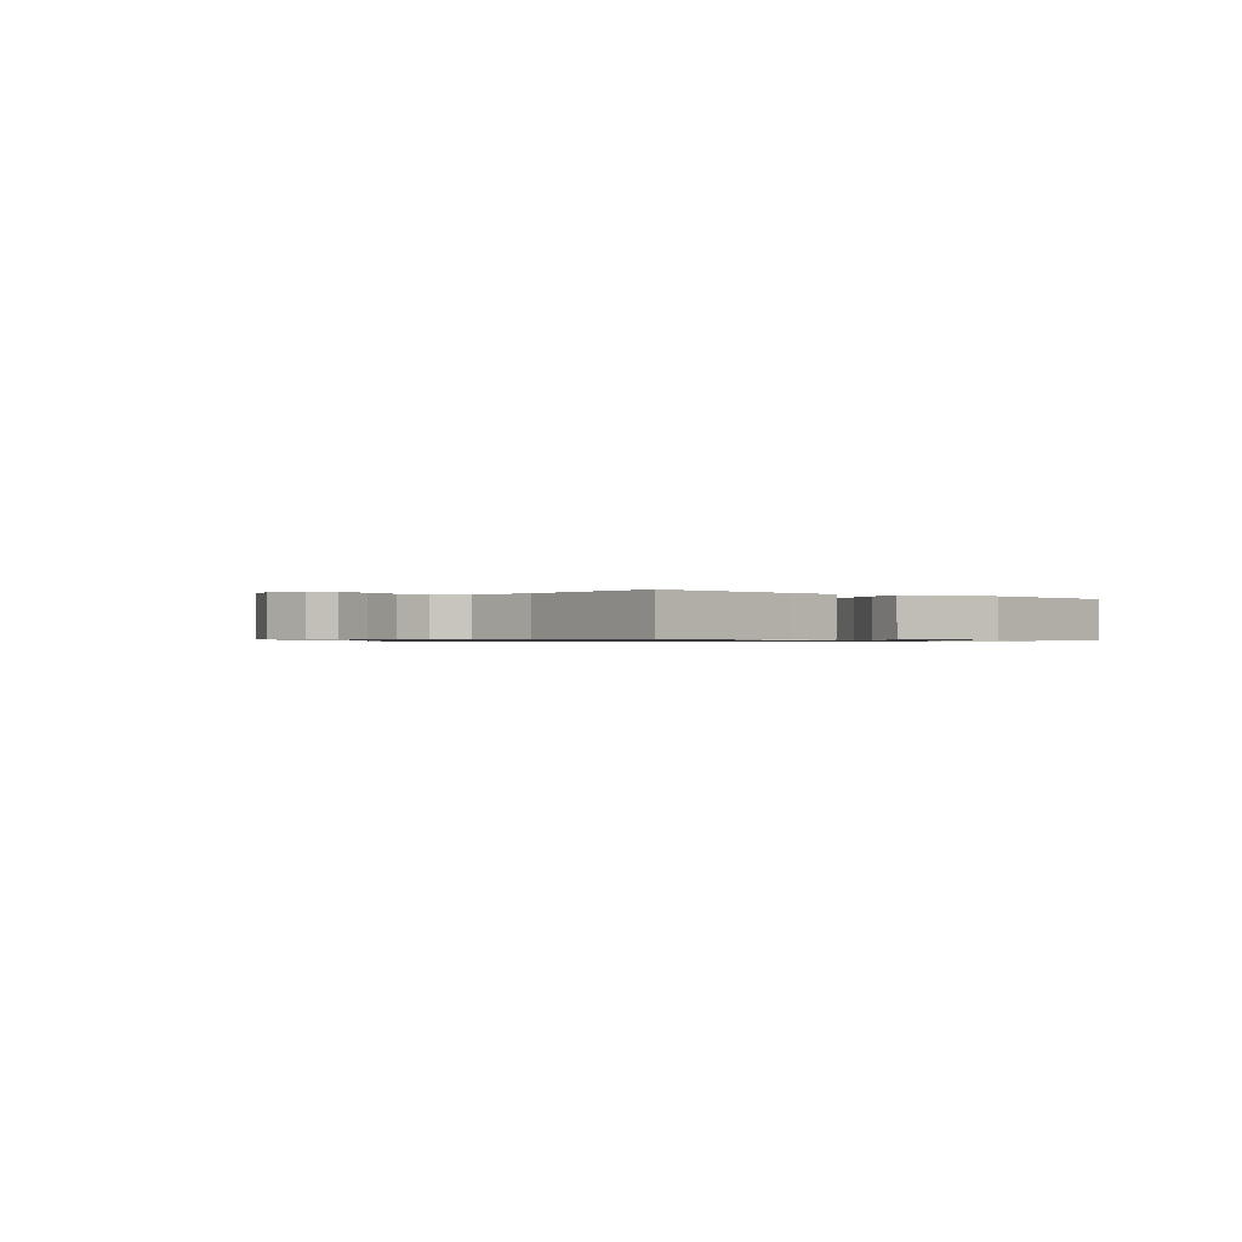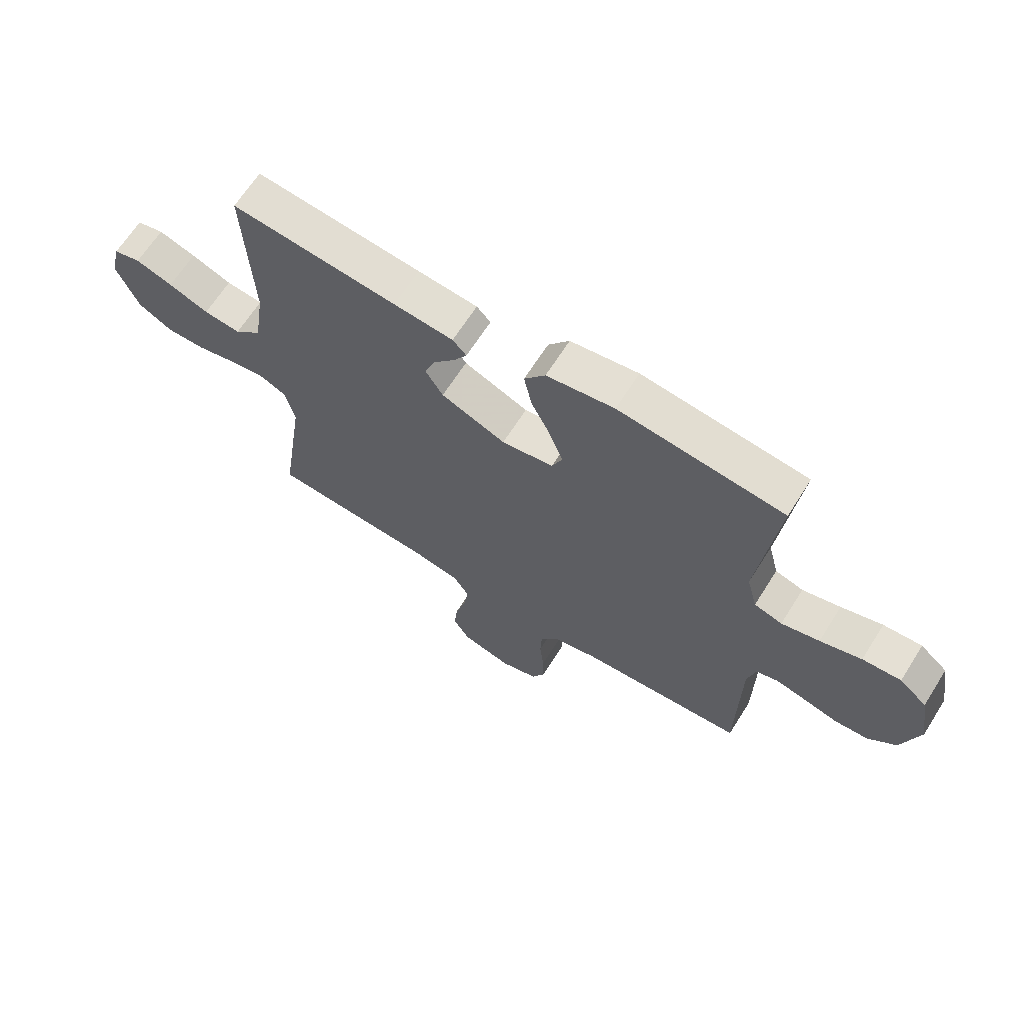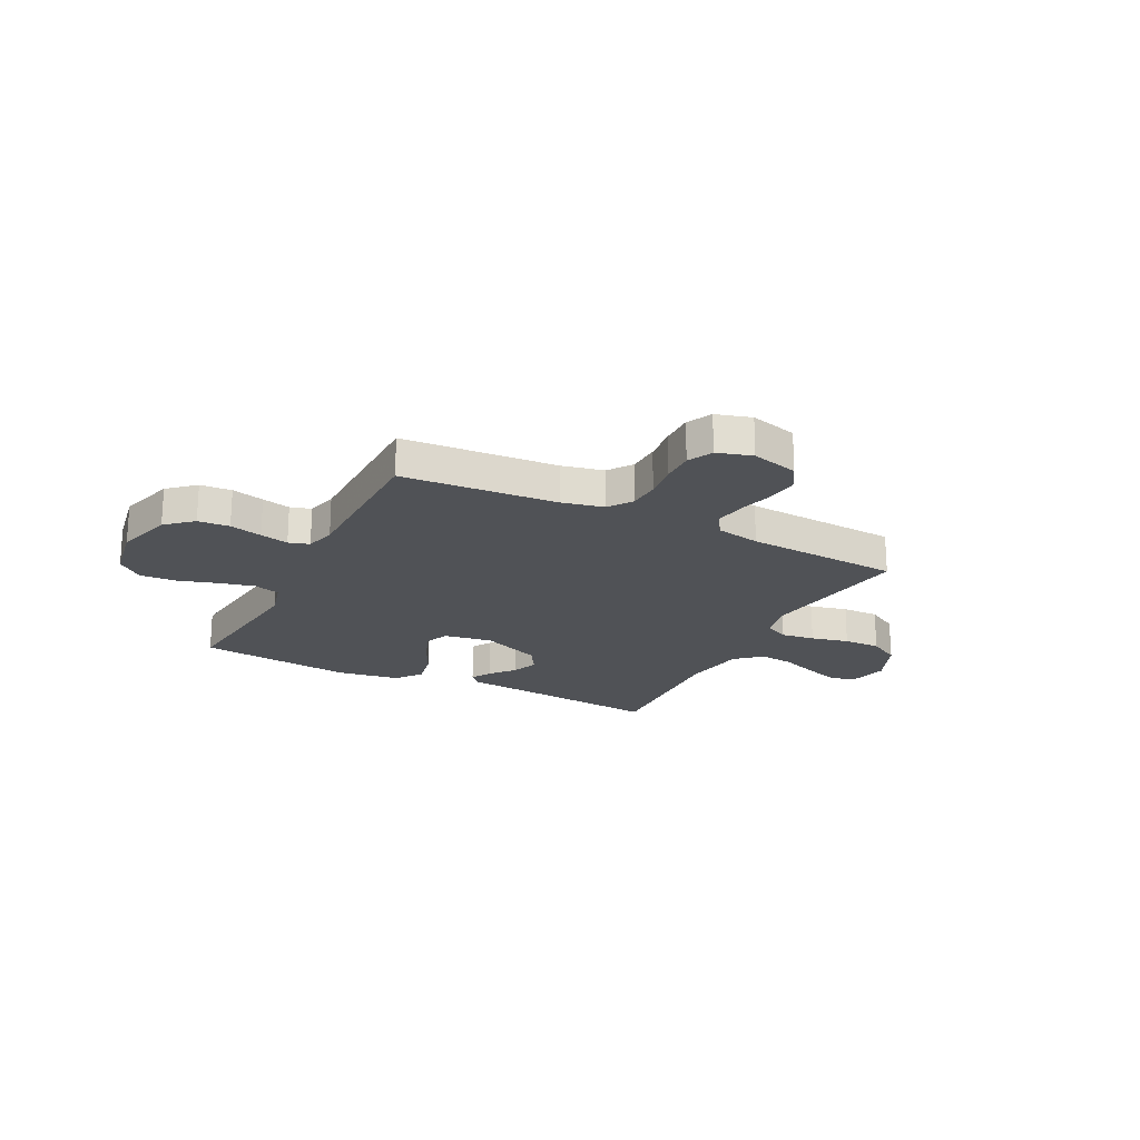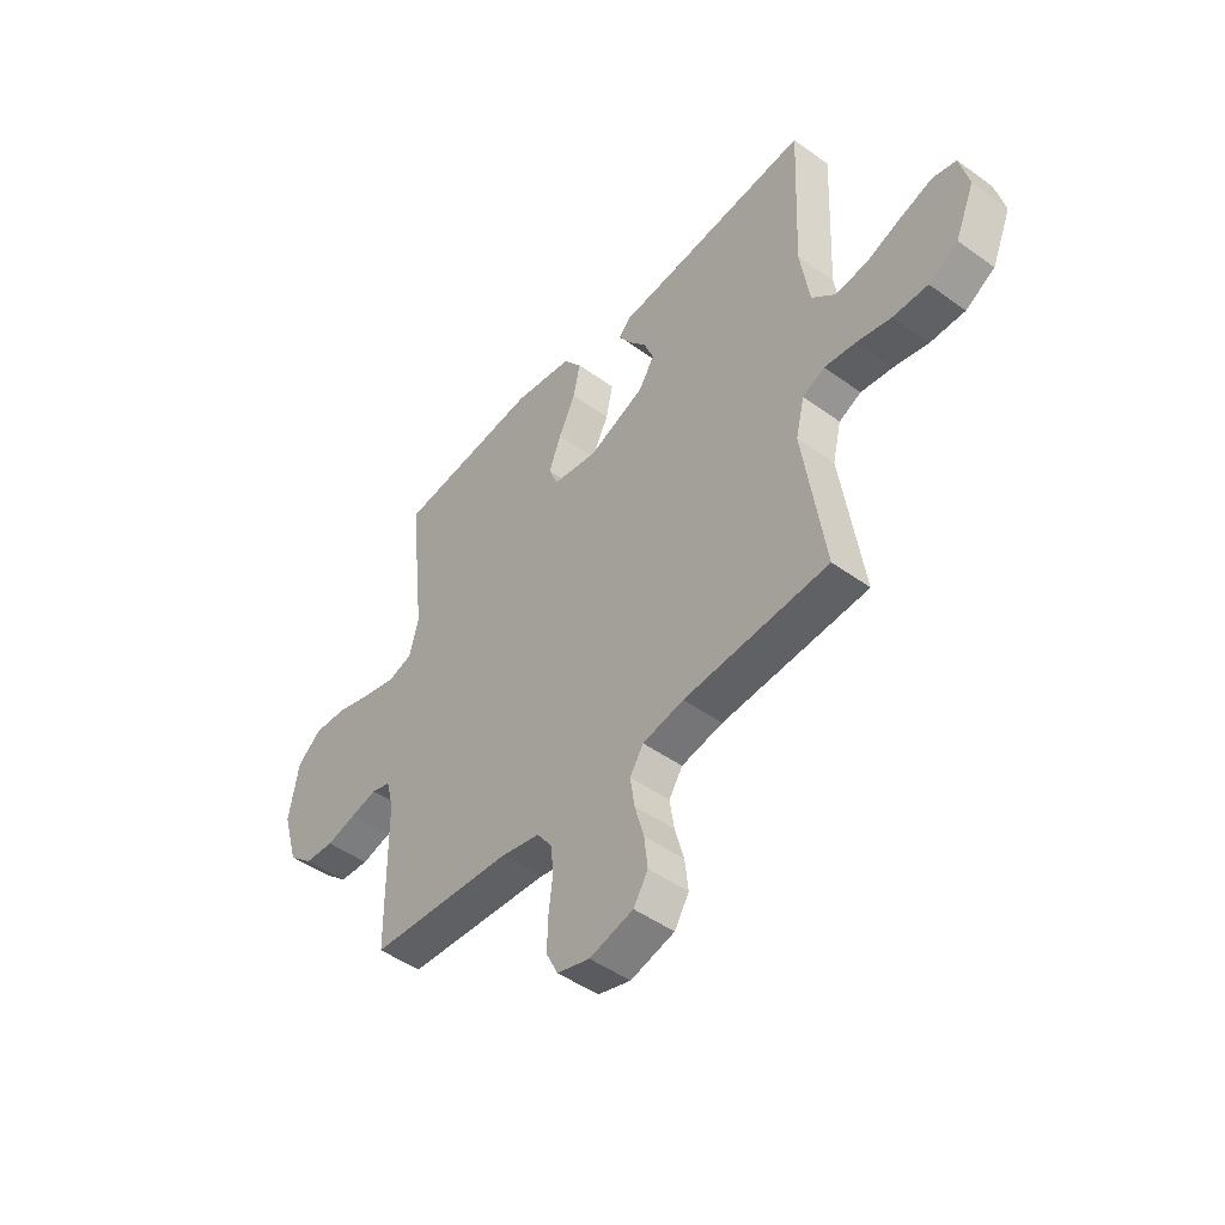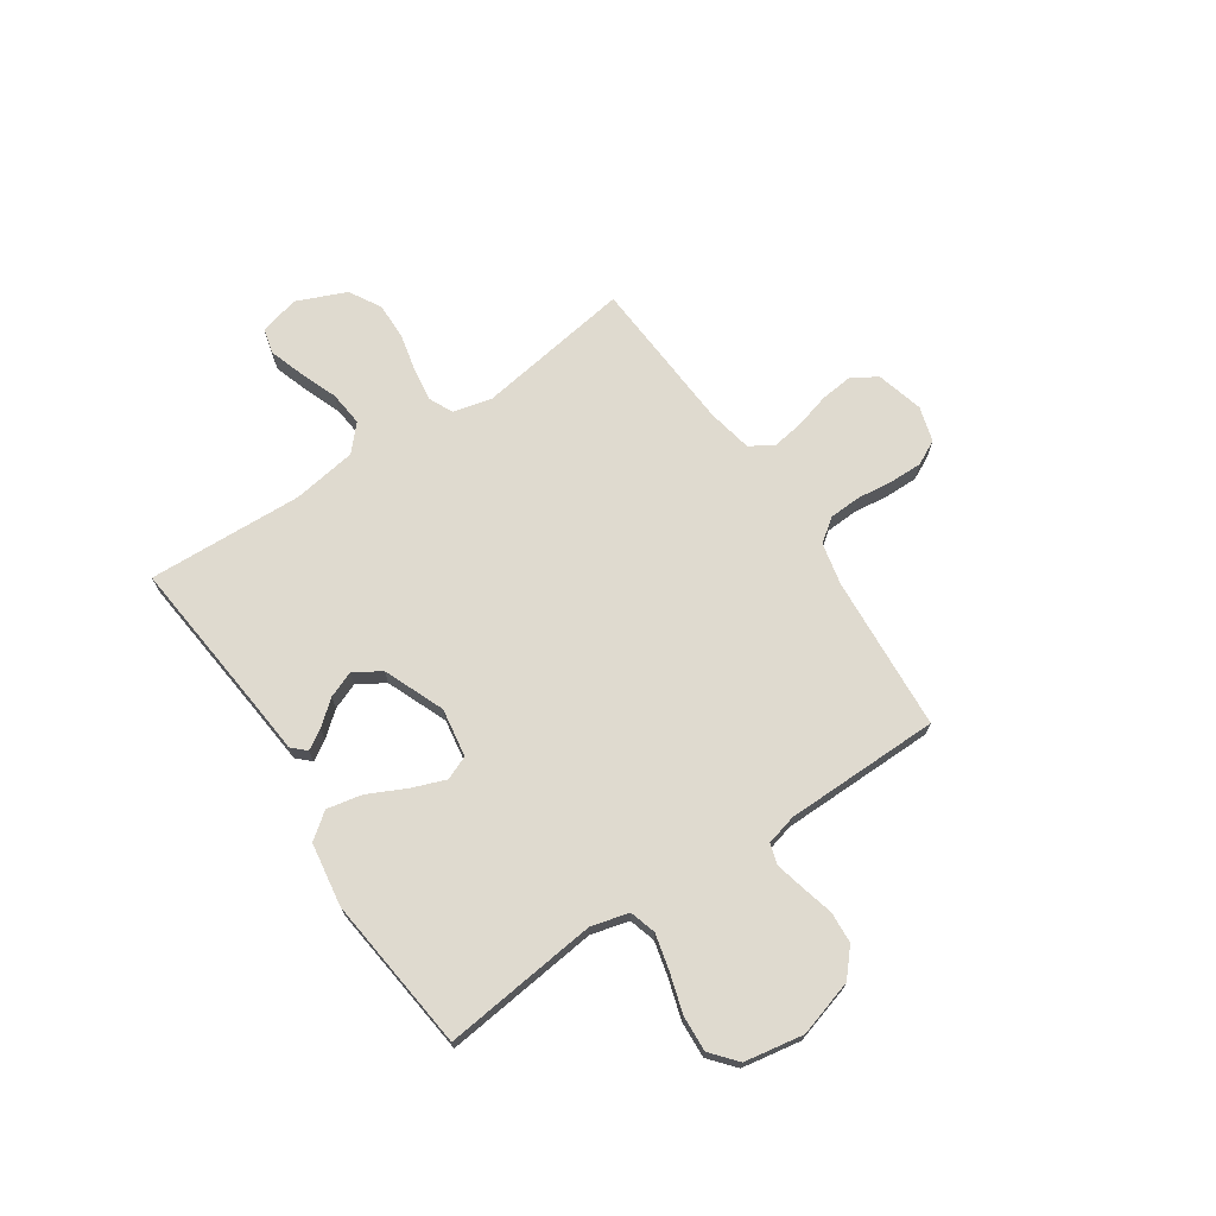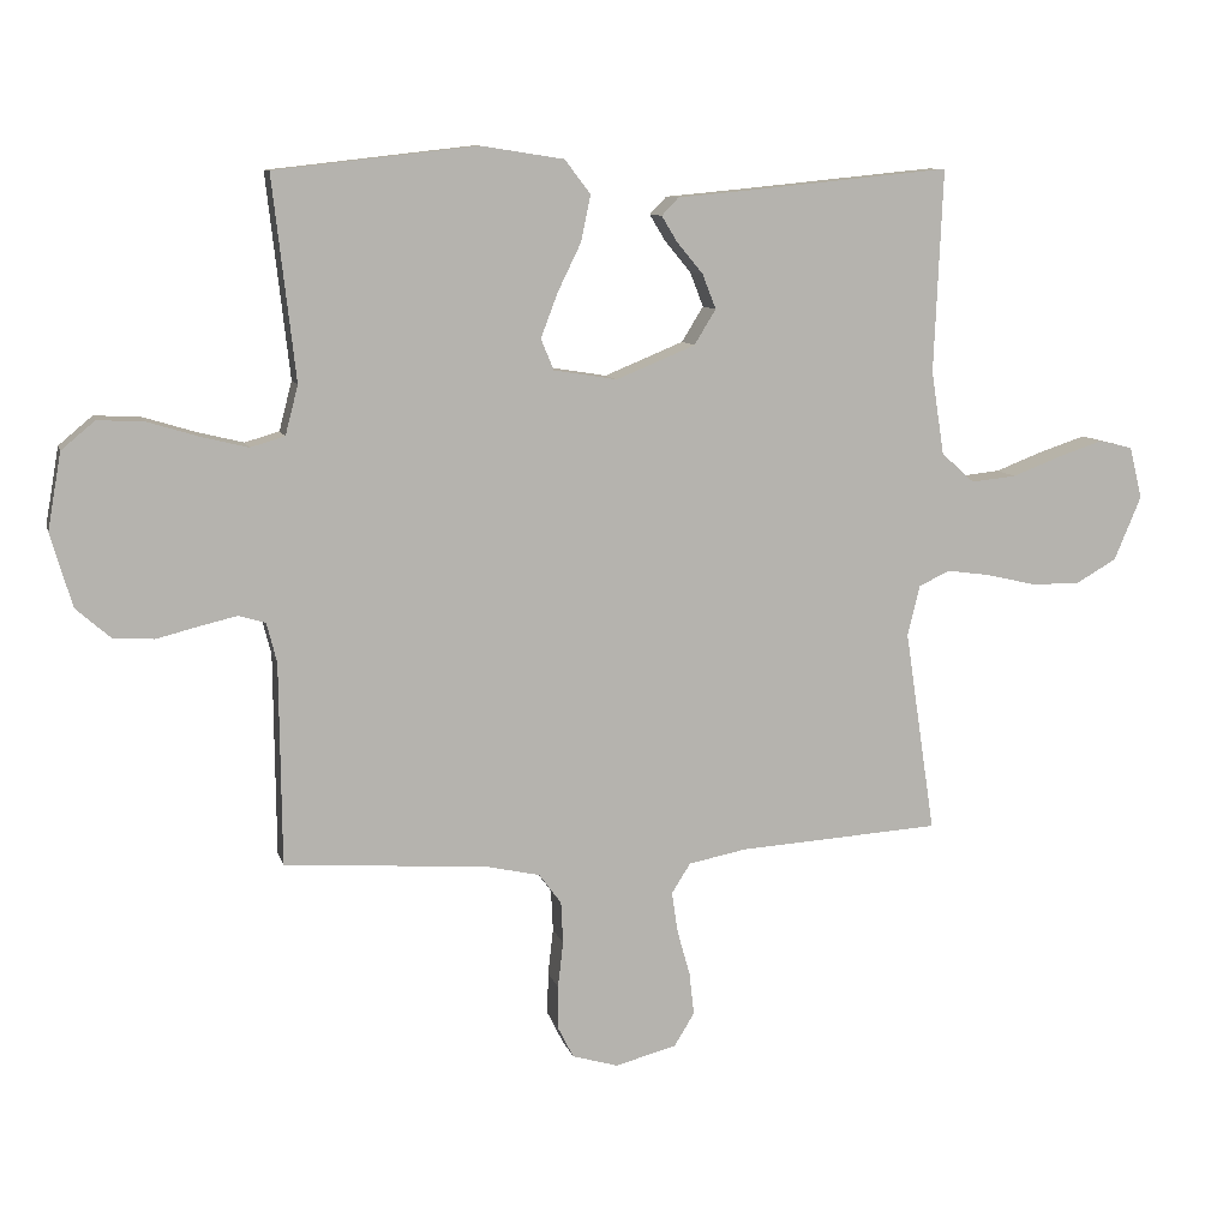
<metadata>
{"format":"obj","ext":"obj","renderer":"f3d","projection":"perspective","resolution":1024,"background":"white","views":[{"elev":-0.7,"azim":-40.4,"up":"+Y"},{"elev":65.9,"azim":32.3,"up":"+Z"},{"elev":-21.0,"azim":153.2,"up":"+Y"},{"elev":-47.4,"azim":-129.2,"up":"+Z"},{"elev":70.6,"azim":56.1,"up":"+Y"},{"elev":9.6,"azim":166.3,"up":"+Z"}]}
</metadata>
<code>
v 0.5 0.07 0.5
v 0.466 0.07 0.2
v 0.485 0.07 0.127
v 0.536 0.07 0.112
v 0.605 0.07 0.129
v 0.68 0.07 0.152
v 0.75 0.07 0.156
v 0.8 0.07 0.114
v 0.82 0.07 0
v 0.788 0.07 -0.109
v 0.737 0.07 -0.154
v 0.676 0.07 -0.158
v 0.613 0.07 -0.142
v 0.558 0.07 -0.129
v 0.518 0.07 -0.141
v 0.503 0.07 -0.2
v 0.5 0.07 -0.5
v 0.2 0.07 -0.521
v 0.119 0.07 -0.539
v 0.086 0.07 -0.584
v 0.083 0.07 -0.646
v 0.091 0.07 -0.714
v 0.092 0.07 -0.777
v 0.068 0.07 -0.825
v 0 0.07 -0.845
v -0.091 0.07 -0.821
v -0.121 0.07 -0.772
v -0.114 0.07 -0.709
v -0.095 0.07 -0.641
v -0.086 0.07 -0.58
v -0.114 0.07 -0.536
v -0.2 0.07 -0.519
v -0.5 0.07 -0.5
v -0.455 0.07 -0.2
v -0.473 0.07 -0.125
v -0.519 0.07 -0.103
v -0.584 0.07 -0.112
v -0.657 0.07 -0.129
v -0.729 0.07 -0.13
v -0.79 0.07 -0.095
v -0.83 0.07 0
v -0.811 0.07 0.077
v -0.762 0.07 0.089
v -0.695 0.07 0.067
v -0.622 0.07 0.039
v -0.555 0.07 0.032
v -0.506 0.07 0.076
v -0.487 0.07 0.2
v -0.5 0.07 0.5
v -0.2 0.07 0.47
v -0.092 0.07 0.46
v -0.067 0.07 0.434
v -0.09 0.07 0.396
v -0.129 0.07 0.349
v -0.149 0.07 0.298
v -0.117 0.07 0.246
v 0 0.07 0.198
v 0.094 0.07 0.213
v 0.113 0.07 0.259
v 0.088 0.07 0.325
v 0.053 0.07 0.397
v 0.039 0.07 0.465
v 0.077 0.07 0.515
v 0.2 0.07 0.534
v 0.5 0 0.5
v 0.466 0 0.2
v 0.485 0 0.127
v 0.536 0 0.112
v 0.605 0 0.129
v 0.68 0 0.152
v 0.75 0 0.156
v 0.8 0 0.114
v 0.82 0 0
v 0.788 0 -0.109
v 0.737 0 -0.154
v 0.676 0 -0.158
v 0.613 0 -0.142
v 0.558 0 -0.129
v 0.518 0 -0.141
v 0.503 0 -0.2
v 0.5 0 -0.5
v 0.2 0 -0.521
v 0.119 0 -0.539
v 0.086 0 -0.584
v 0.083 0 -0.646
v 0.091 0 -0.714
v 0.092 0 -0.777
v 0.068 0 -0.825
v 0 0 -0.845
v -0.091 0 -0.821
v -0.121 0 -0.772
v -0.114 0 -0.709
v -0.095 0 -0.641
v -0.086 0 -0.58
v -0.114 0 -0.536
v -0.2 0 -0.519
v -0.5 0 -0.5
v -0.455 0 -0.2
v -0.473 0 -0.125
v -0.519 0 -0.103
v -0.584 0 -0.112
v -0.657 0 -0.129
v -0.729 0 -0.13
v -0.79 0 -0.095
v -0.83 0 0
v -0.811 0 0.077
v -0.762 0 0.089
v -0.695 0 0.067
v -0.622 0 0.039
v -0.555 0 0.032
v -0.506 0 0.076
v -0.487 0 0.2
v -0.5 0 0.5
v -0.2 0 0.47
v -0.092 0 0.46
v -0.067 0 0.434
v -0.09 0 0.396
v -0.129 0 0.349
v -0.149 0 0.298
v -0.117 0 0.246
v 0 0 0.198
v 0.094 0 0.213
v 0.113 0 0.259
v 0.088 0 0.325
v 0.053 0 0.397
v 0.039 0 0.465
v 0.077 0 0.515
v 0.2 0 0.534
f 63 64 1 2
f 60 61 62 63
f 59 60 63 2
f 58 59 2 3
f 57 58 3 4
f 51 52 53 54
f 50 51 54 55
f 48 49 50 55
f 47 48 55 56
f 42 43 44 45
f 40 41 42 45
f 40 45 46
f 37 38 39 40
f 36 37 40 46
f 35 36 46 47
f 32 33 34
f 31 32 34 35
f 26 27 28 29
f 26 29 30
f 25 26 30
f 24 25 30
f 21 22 23 24
f 20 21 24 30
f 19 20 30 31
f 16 17 18
f 15 16 18 19
f 10 11 12 13
f 10 13 14
f 9 10 14
f 8 9 14 15
f 5 6 7 8
f 4 5 8 15
f 35 47 56 57
f 19 31 35 57
f 4 15 19 57
f 66 65 128 127
f 127 126 125 124
f 66 127 124 123
f 67 66 123 122
f 68 67 122 121
f 118 117 116 115
f 119 118 115 114
f 119 114 113 112
f 120 119 112 111
f 109 108 107 106
f 109 106 105 104
f 110 109 104
f 104 103 102 101
f 110 104 101 100
f 111 110 100 99
f 98 97 96
f 99 98 96 95
f 93 92 91 90
f 94 93 90
f 94 90 89
f 94 89 88
f 88 87 86 85
f 94 88 85 84
f 95 94 84 83
f 82 81 80
f 83 82 80 79
f 77 76 75 74
f 78 77 74
f 78 74 73
f 79 78 73 72
f 72 71 70 69
f 79 72 69 68
f 121 120 111 99
f 121 99 95 83
f 121 83 79 68
f 1 65 66 2
f 2 66 67 3
f 3 67 68 4
f 4 68 69 5
f 5 69 70 6
f 6 70 71 7
f 7 71 72 8
f 8 72 73 9
f 9 73 74 10
f 10 74 75 11
f 11 75 76 12
f 12 76 77 13
f 13 77 78 14
f 14 78 79 15
f 15 79 80 16
f 16 80 81 17
f 17 81 82 18
f 18 82 83 19
f 19 83 84 20
f 20 84 85 21
f 21 85 86 22
f 22 86 87 23
f 23 87 88 24
f 24 88 89 25
f 25 89 90 26
f 26 90 91 27
f 27 91 92 28
f 28 92 93 29
f 29 93 94 30
f 30 94 95 31
f 31 95 96 32
f 32 96 97 33
f 33 97 98 34
f 34 98 99 35
f 35 99 100 36
f 36 100 101 37
f 37 101 102 38
f 38 102 103 39
f 39 103 104 40
f 40 104 105 41
f 41 105 106 42
f 42 106 107 43
f 43 107 108 44
f 44 108 109 45
f 45 109 110 46
f 46 110 111 47
f 47 111 112 48
f 48 112 113 49
f 49 113 114 50
f 50 114 115 51
f 51 115 116 52
f 52 116 117 53
f 53 117 118 54
f 54 118 119 55
f 55 119 120 56
f 56 120 121 57
f 57 121 122 58
f 58 122 123 59
f 59 123 124 60
f 60 124 125 61
f 61 125 126 62
f 62 126 127 63
f 63 127 128 64
f 64 128 65 1

</code>
